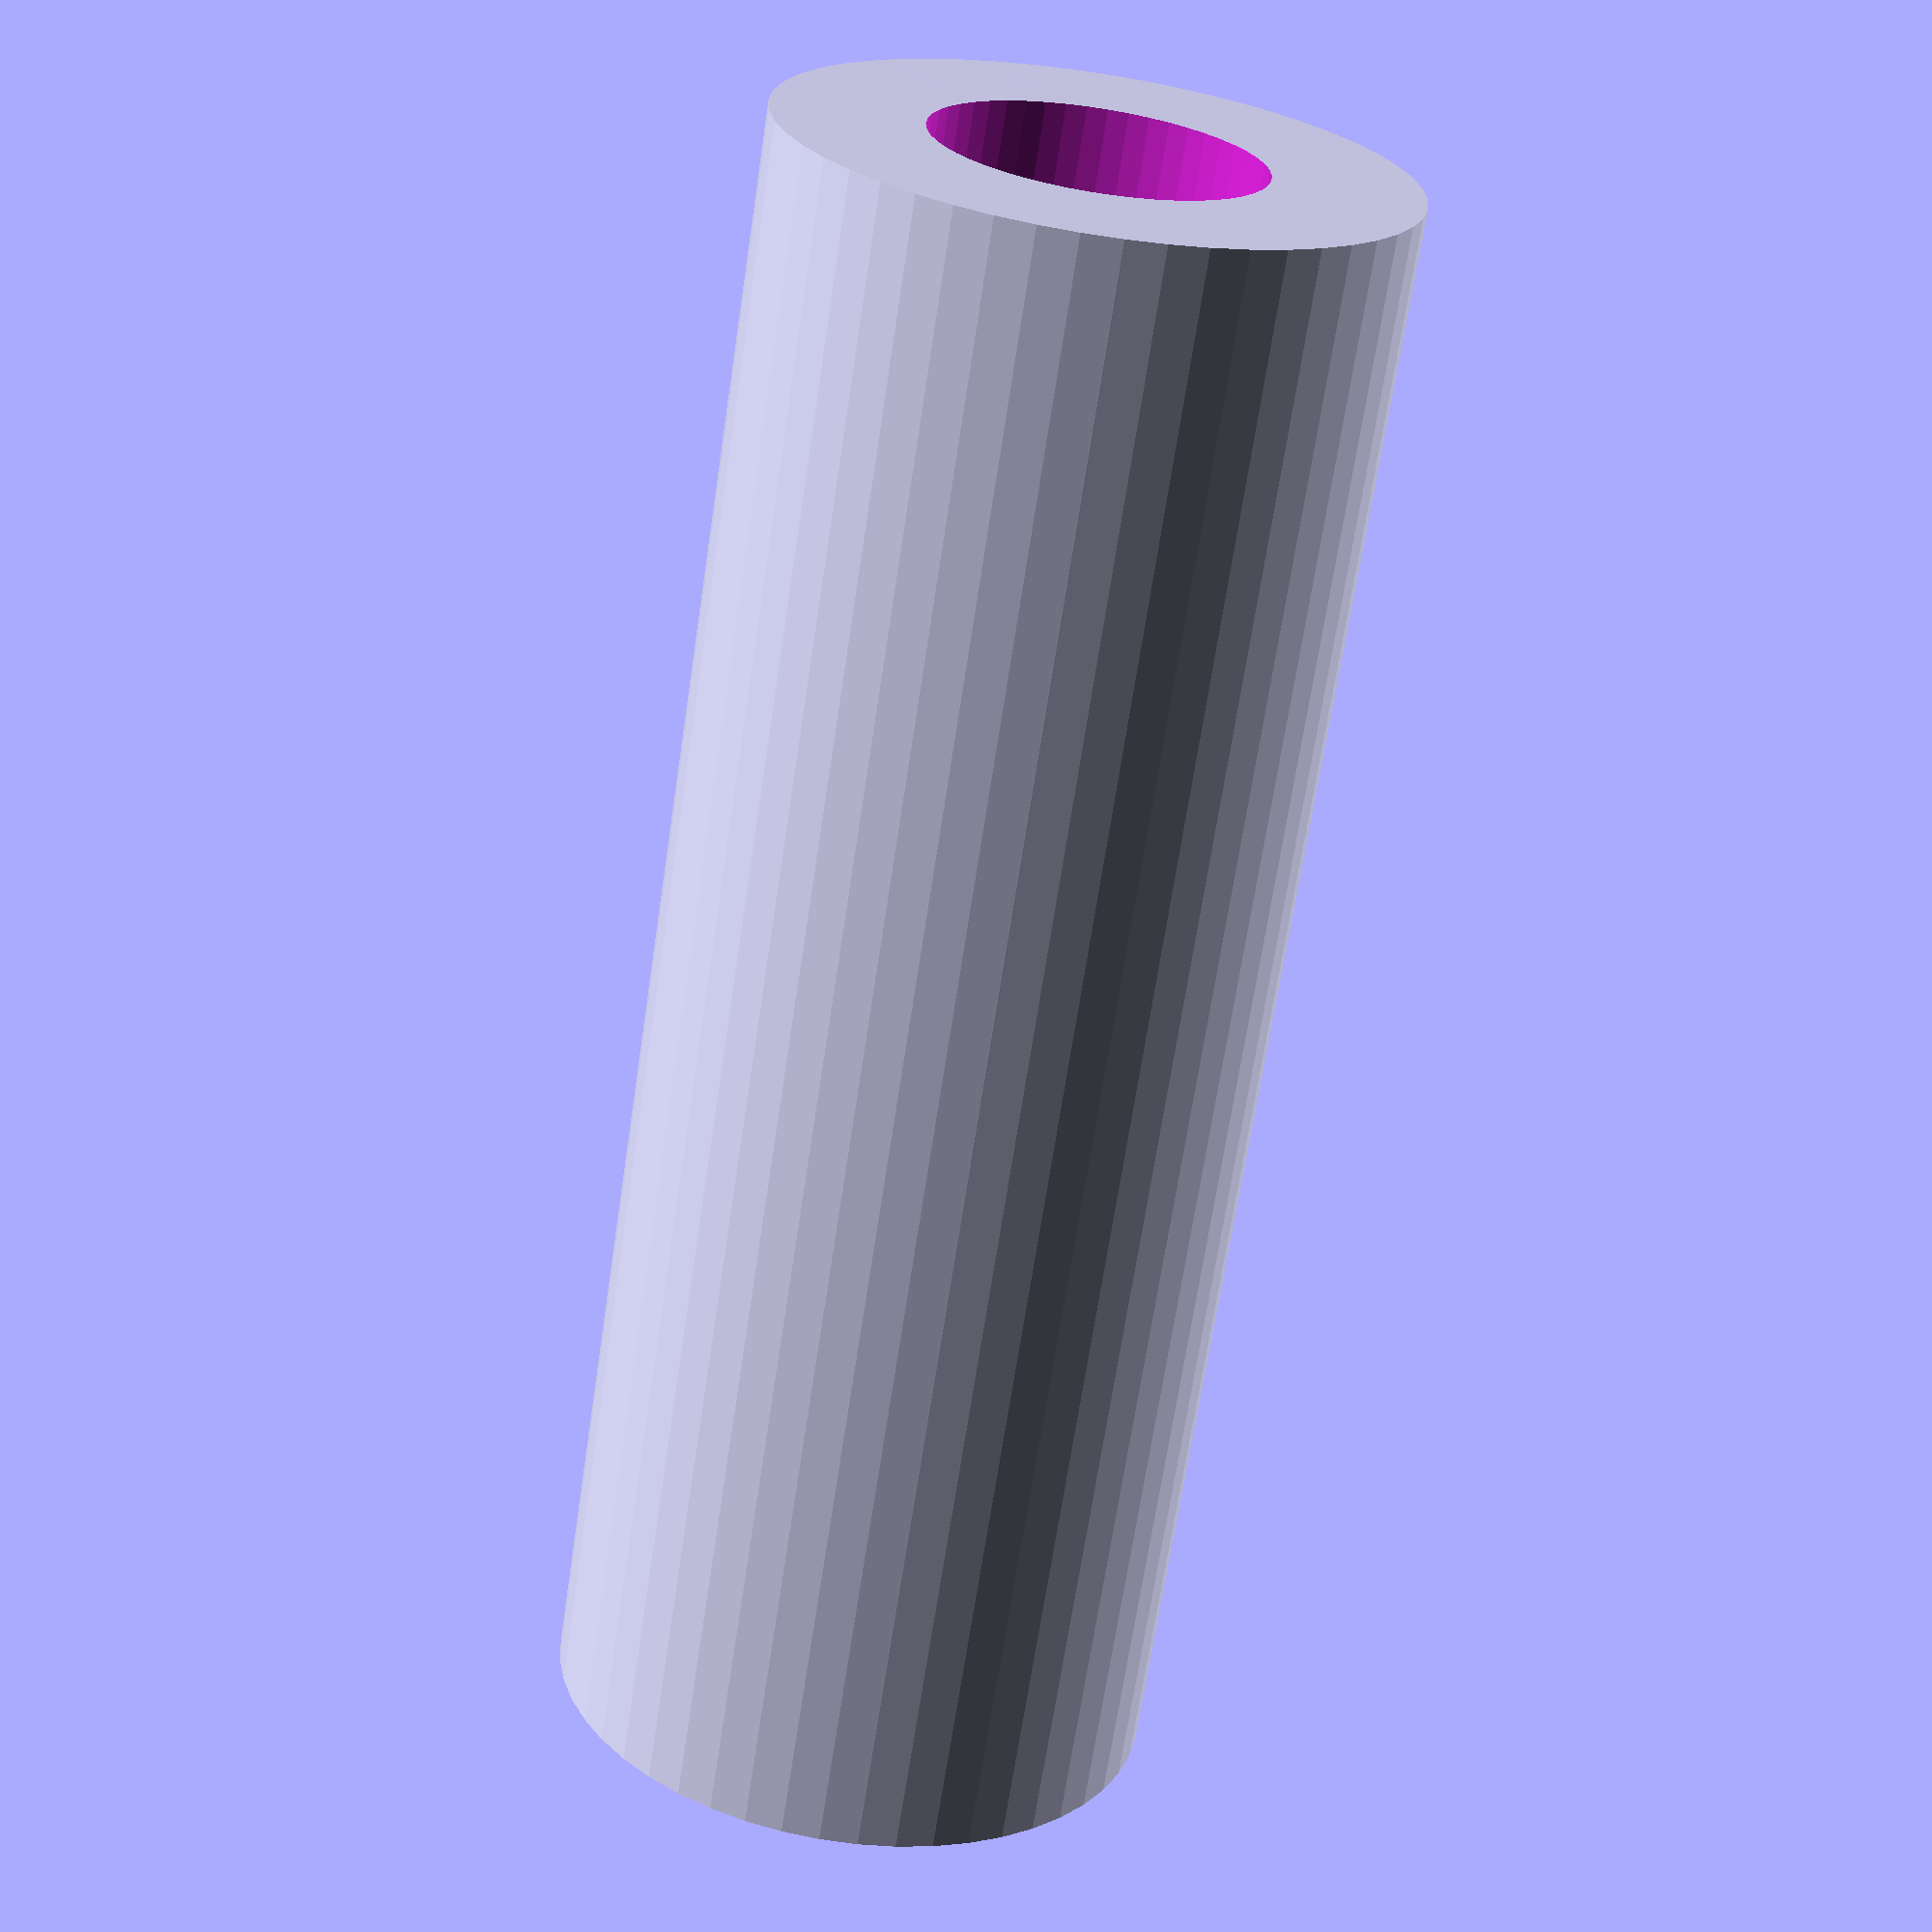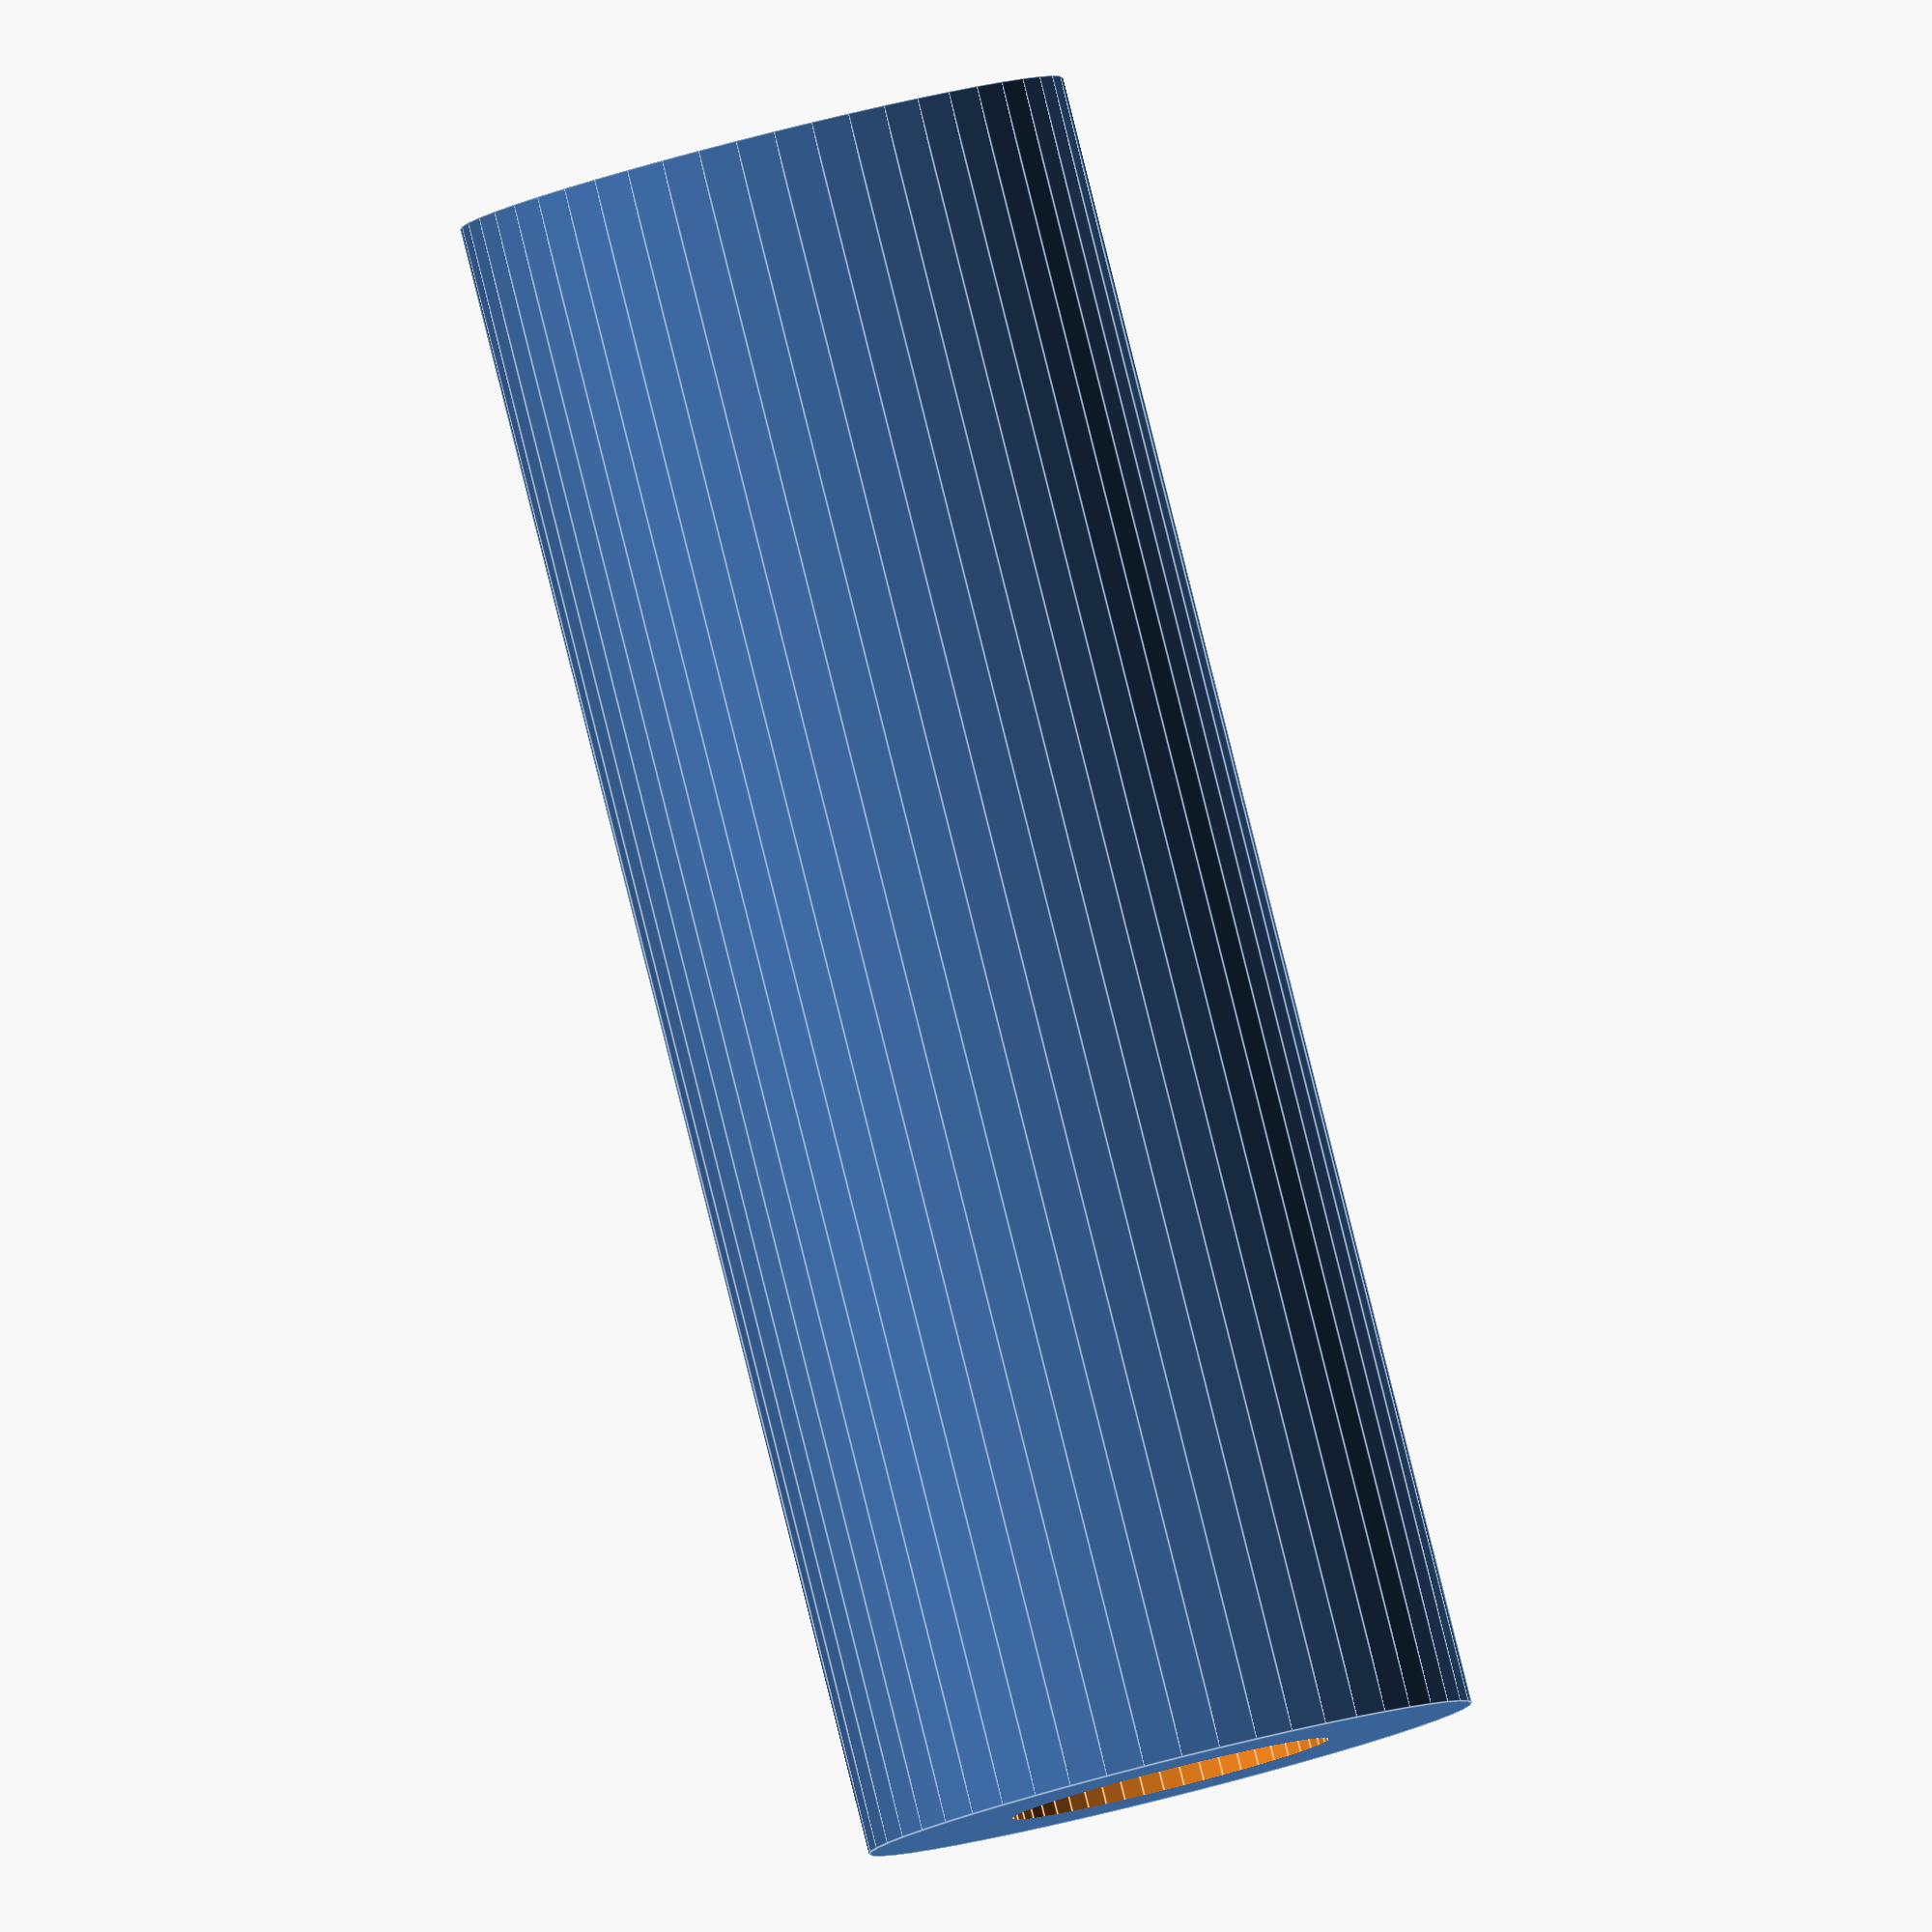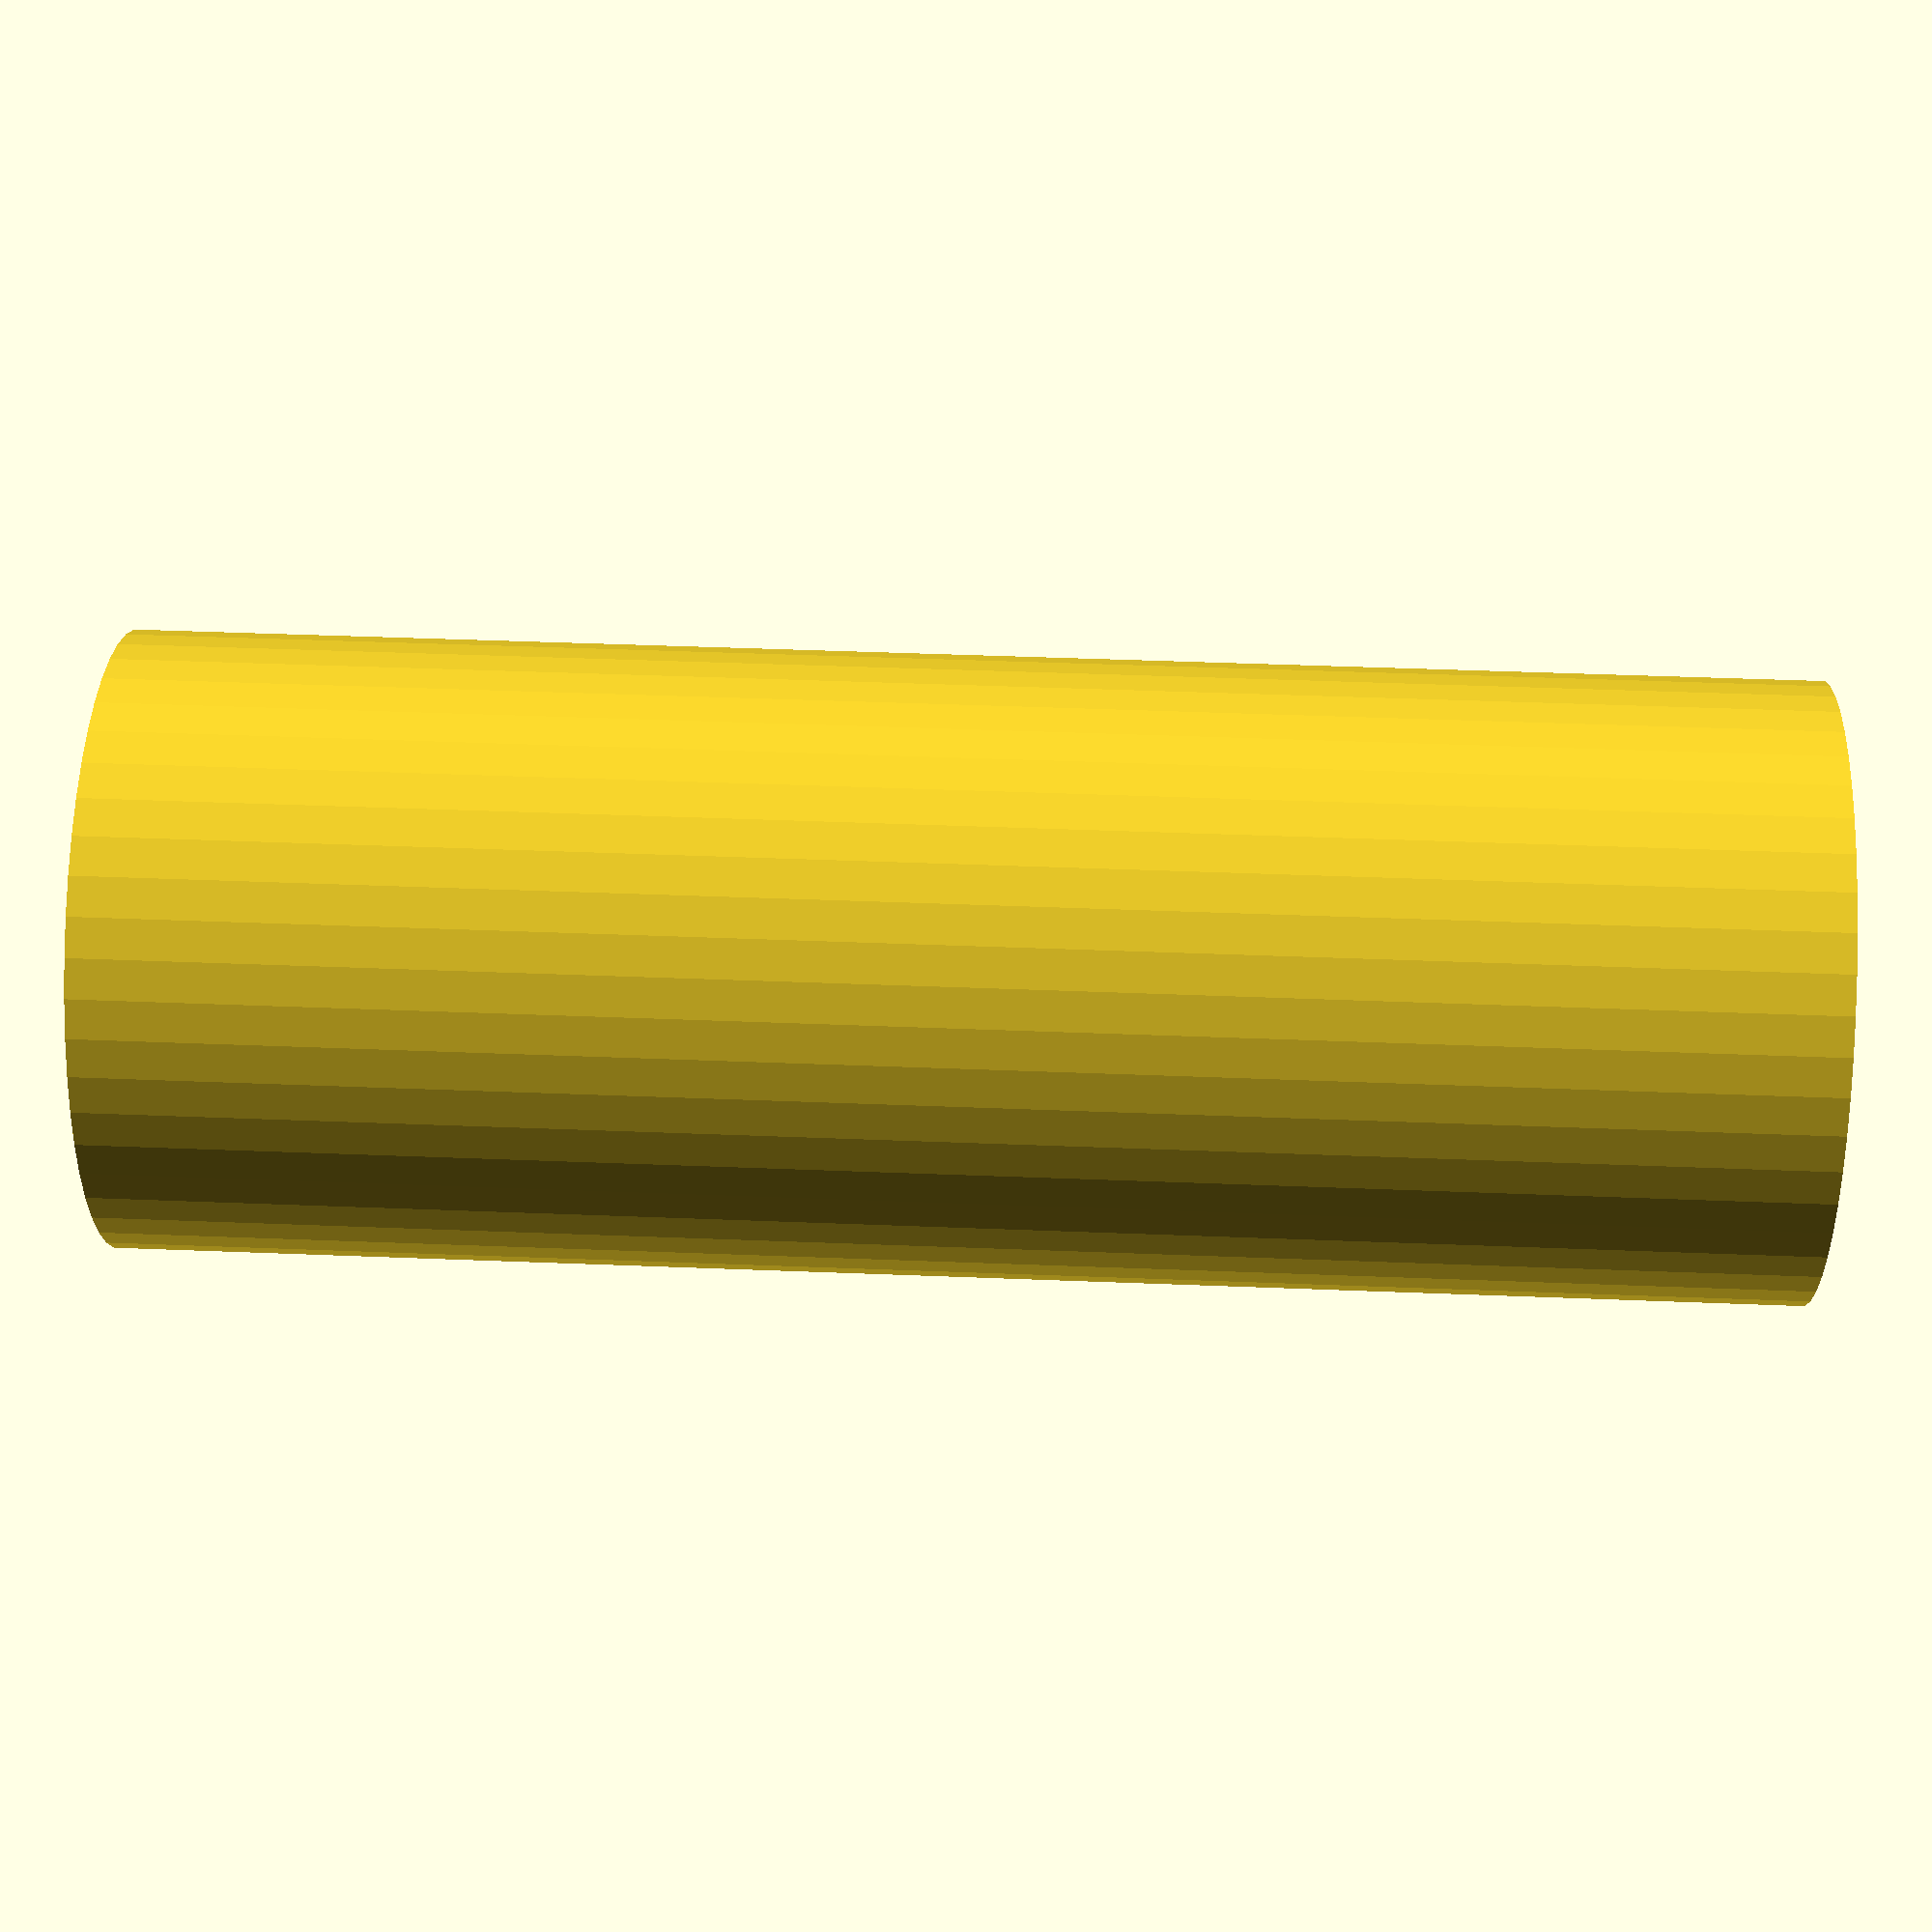
<openscad>
$fn = 50;


difference() {
	union() {
		translate(v = [0, 0, -27.0000000000]) {
			cylinder(h = 54, r = 10.0000000000);
		}
	}
	union() {
		translate(v = [0, 0, -100.0000000000]) {
			cylinder(h = 200, r = 5.2500000000);
		}
	}
}
</openscad>
<views>
elev=246.4 azim=260.1 roll=188.5 proj=p view=solid
elev=93.5 azim=113.9 roll=194.1 proj=o view=edges
elev=314.2 azim=116.3 roll=92.6 proj=p view=solid
</views>
